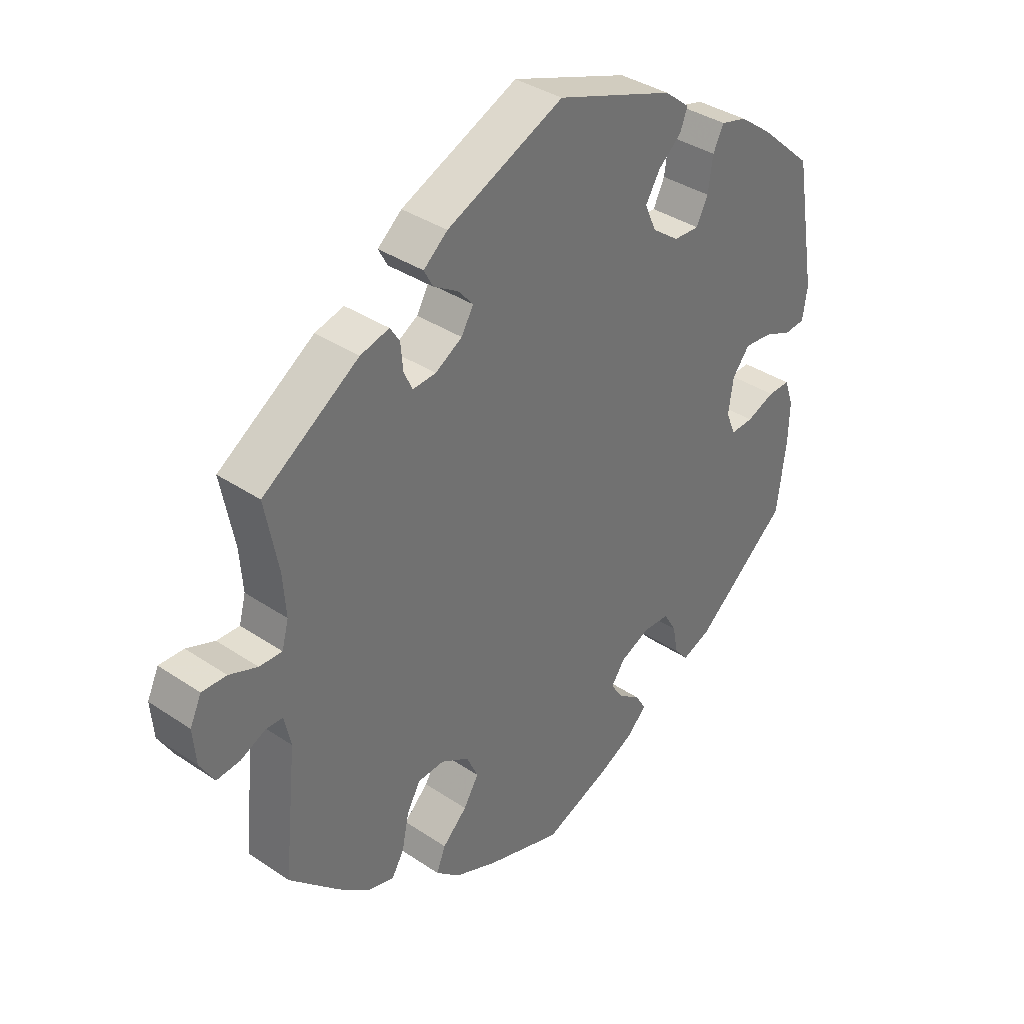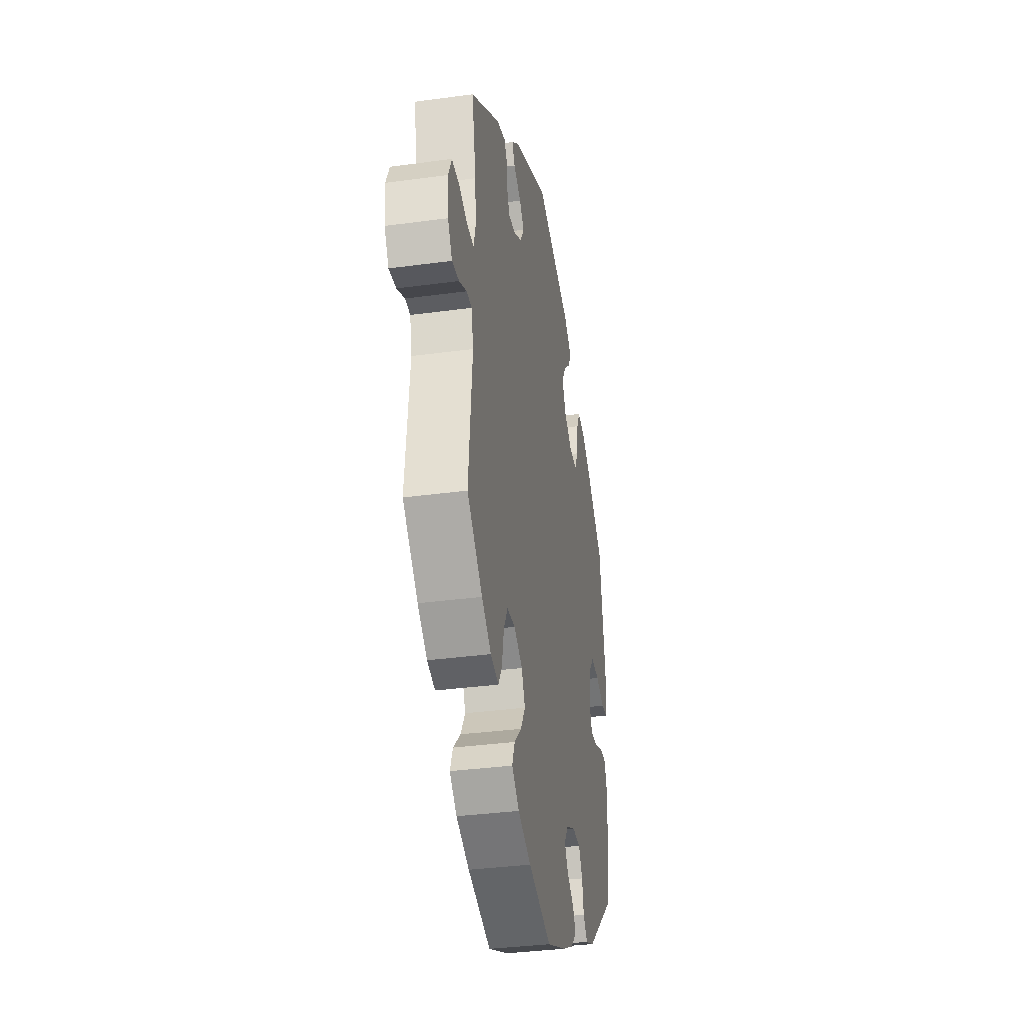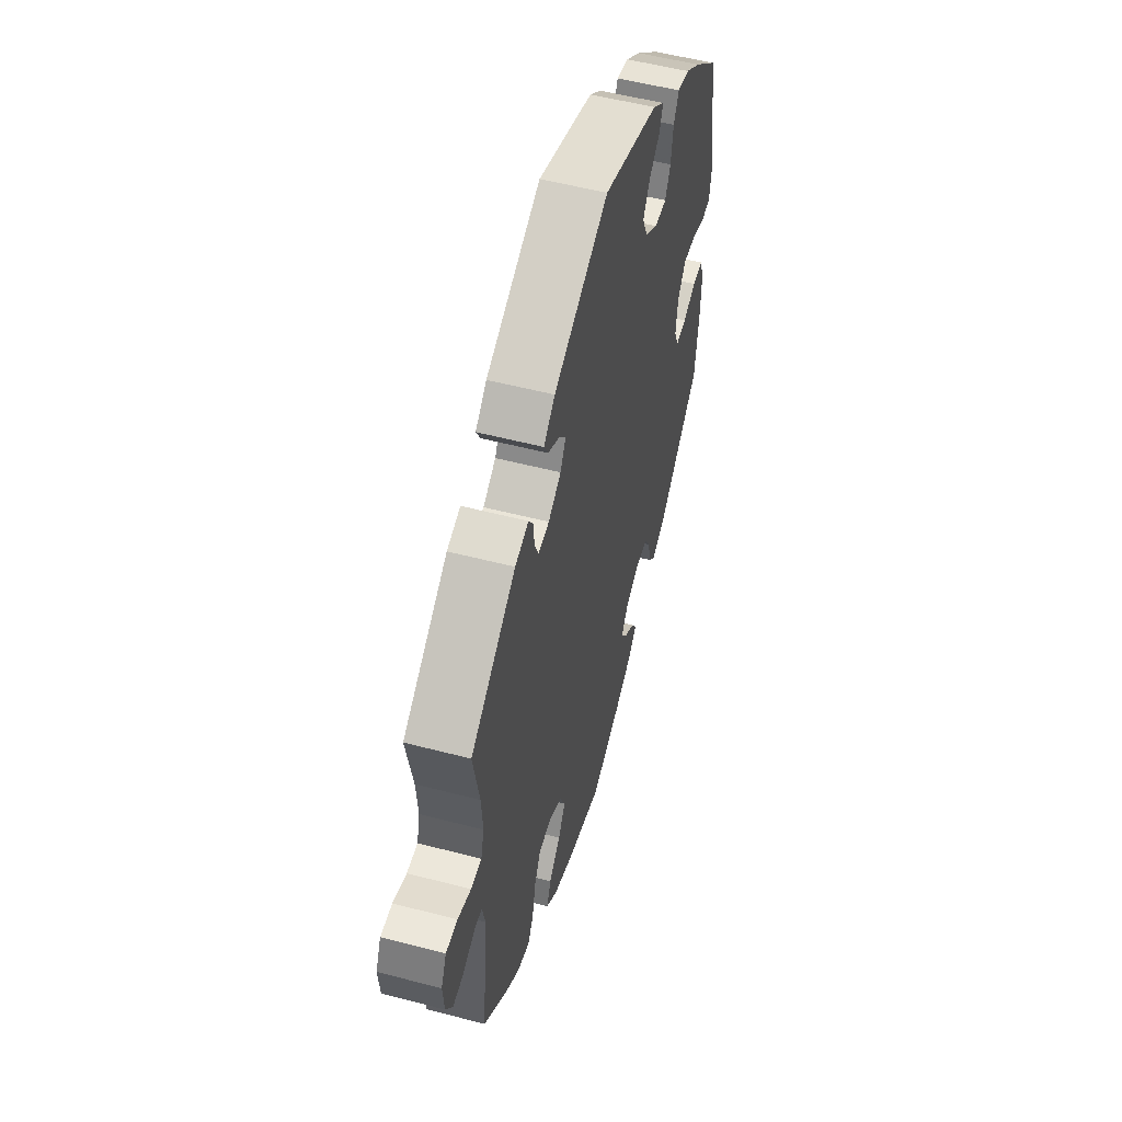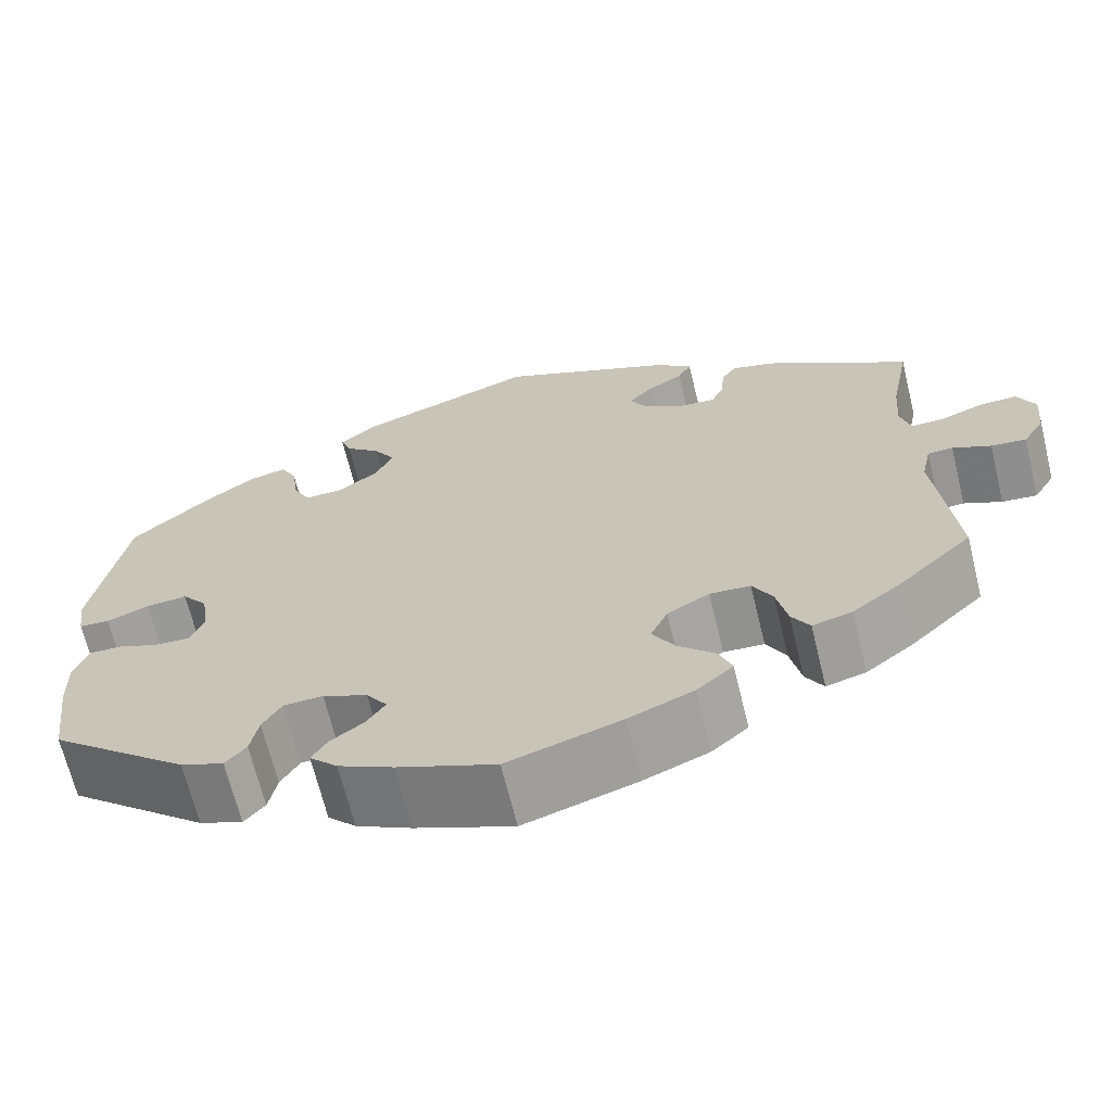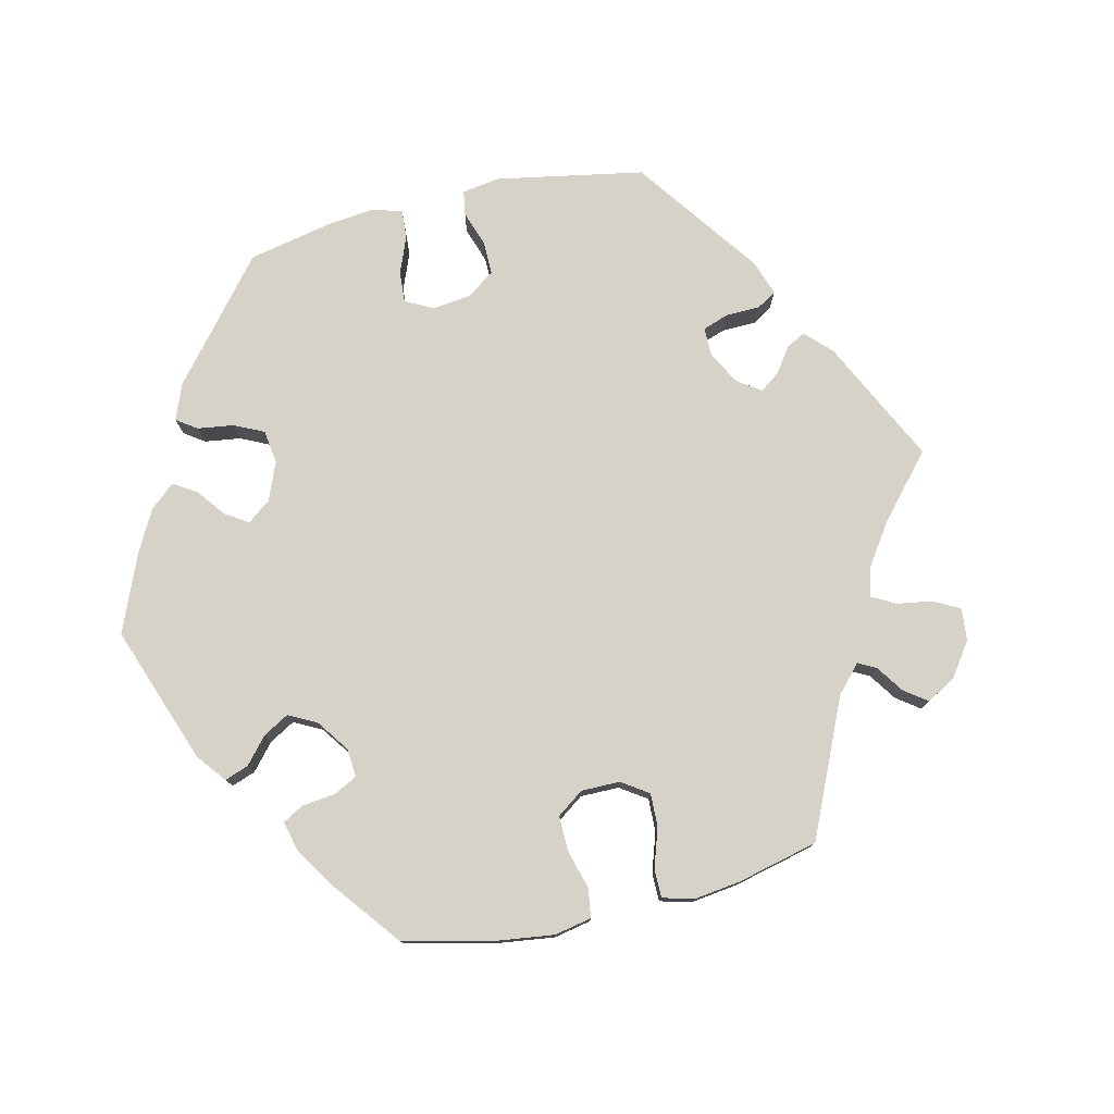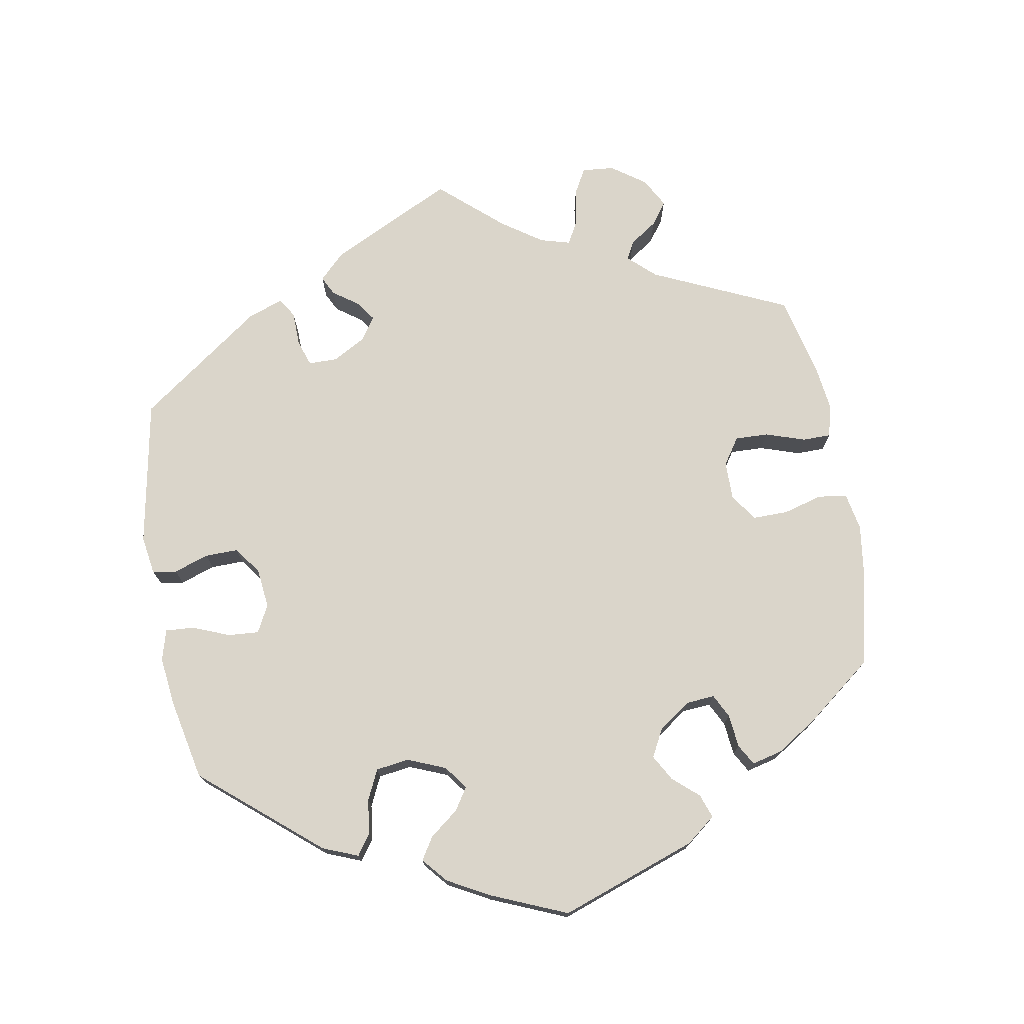
<metadata>
{"format":"obj","ext":"obj","renderer":"f3d","projection":"perspective","resolution":1024,"background":"white","views":[{"elev":36.7,"azim":-48.9,"up":"+Z"},{"elev":-34.8,"azim":-79.7,"up":"+Z"},{"elev":54.2,"azim":-74.5,"up":"+Z"},{"elev":-67.3,"azim":-166.3,"up":"+Z"},{"elev":77.6,"azim":-163.2,"up":"+Y"},{"elev":74.3,"azim":110.2,"up":"+Y"}]}
</metadata>
<code>
v 0.345 0.07 -0.42
v 0.297 0.07 -0.439
v 0.274 0.07 -0.412
v 0.265 0.07 -0.365
v 0.244 0.07 -0.329
v 0.2 0.07 -0.327
v 0.15 0.07 -0.35
v 0.127 0.07 -0.383
v 0.147 0.07 -0.414
v 0.185 0.07 -0.442
v 0.202 0.07 -0.471
v 0.171 0.07 -0.503
v 0.11 0.07 -0.534
v 0.001 0.07 -0.578
v -0.125 0.07 -0.539
v -0.197 0.07 -0.509
v -0.237 0.07 -0.474
v -0.222 0.07 -0.436
v -0.181 0.07 -0.396
v -0.156 0.07 -0.354
v -0.175 0.07 -0.312
v -0.222 0.07 -0.285
v -0.267 0.07 -0.288
v -0.289 0.07 -0.329
v -0.301 0.07 -0.386
v -0.321 0.07 -0.42
v -0.365 0.07 -0.408
v -0.417 0.07 -0.368
v -0.501 0.07 -0.288
v -0.48 0.07 -0.081
v -0.491 0.07 -0.031
v -0.519 0.07 -0.03
v -0.561 0.07 -0.05
v -0.6 0.07 -0.054
v -0.624 0.07 -0.014
v -0.629 0.07 0.044
v -0.61 0.07 0.085
v -0.569 0.07 0.084
v -0.522 0.07 0.066
v -0.484 0.07 0.065
v -0.473 0.07 0.107
v -0.478 0.07 0.175
v -0.5 0.07 0.289
v -0.34 0.07 0.396
v -0.292 0.07 0.409
v -0.276 0.07 0.384
v -0.272 0.07 0.341
v -0.258 0.07 0.31
v -0.219 0.07 0.313
v -0.174 0.07 0.34
v -0.154 0.07 0.375
v -0.179 0.07 0.404
v -0.22 0.07 0.429
v -0.235 0.07 0.457
v -0.195 0.07 0.491
v 0 0.07 0.578
v 0.197 0.07 0.508
v 0.239 0.07 0.474
v 0.227 0.07 0.442
v 0.188 0.07 0.408
v 0.164 0.07 0.368
v 0.183 0.07 0.325
v 0.228 0.07 0.292
v 0.271 0.07 0.29
v 0.29 0.07 0.329
v 0.298 0.07 0.384
v 0.316 0.07 0.42
v 0.359 0.07 0.409
v 0.413 0.07 0.369
v 0.501 0.07 0.29
v 0.537 0.07 0.08
v 0.529 0.07 0.027
v 0.495 0.07 0.024
v 0.448 0.07 0.043
v 0.402 0.07 0.047
v 0.373 0.07 0.01
v 0.365 0.07 -0.047
v 0.381 0.07 -0.085
v 0.419 0.07 -0.083
v 0.466 0.07 -0.064
v 0.503 0.07 -0.063
v 0.518 0.07 -0.106
v 0.516 0.07 -0.173
v 0.501 0.07 -0.288
v 0.345 0 -0.42
v 0.297 0 -0.439
v 0.274 0 -0.412
v 0.265 0 -0.365
v 0.244 0 -0.329
v 0.2 0 -0.327
v 0.15 0 -0.35
v 0.127 0 -0.383
v 0.147 0 -0.414
v 0.185 0 -0.442
v 0.202 0 -0.471
v 0.171 0 -0.503
v 0.11 0 -0.534
v 0.001 0 -0.578
v -0.125 0 -0.539
v -0.197 0 -0.509
v -0.237 0 -0.474
v -0.222 0 -0.436
v -0.181 0 -0.396
v -0.156 0 -0.354
v -0.175 0 -0.312
v -0.222 0 -0.285
v -0.267 0 -0.288
v -0.289 0 -0.329
v -0.301 0 -0.386
v -0.321 0 -0.42
v -0.365 0 -0.408
v -0.417 0 -0.368
v -0.501 0 -0.288
v -0.48 0 -0.081
v -0.491 0 -0.031
v -0.519 0 -0.03
v -0.561 0 -0.05
v -0.6 0 -0.054
v -0.624 0 -0.014
v -0.629 0 0.044
v -0.61 0 0.085
v -0.569 0 0.084
v -0.522 0 0.066
v -0.484 0 0.065
v -0.473 0 0.107
v -0.478 0 0.175
v -0.5 0 0.289
v -0.34 0 0.396
v -0.292 0 0.409
v -0.276 0 0.384
v -0.272 0 0.341
v -0.258 0 0.31
v -0.219 0 0.313
v -0.174 0 0.34
v -0.154 0 0.375
v -0.179 0 0.404
v -0.22 0 0.429
v -0.235 0 0.457
v -0.195 0 0.491
v 0 0 0.578
v 0.197 0 0.508
v 0.239 0 0.474
v 0.227 0 0.442
v 0.188 0 0.408
v 0.164 0 0.368
v 0.183 0 0.325
v 0.228 0 0.292
v 0.271 0 0.29
v 0.29 0 0.329
v 0.298 0 0.384
v 0.316 0 0.42
v 0.359 0 0.409
v 0.413 0 0.369
v 0.501 0 0.29
v 0.537 0 0.08
v 0.529 0 0.027
v 0.495 0 0.024
v 0.448 0 0.043
v 0.402 0 0.047
v 0.373 0 0.01
v 0.365 0 -0.047
v 0.381 0 -0.085
v 0.419 0 -0.083
v 0.466 0 -0.064
v 0.503 0 -0.063
v 0.518 0 -0.106
v 0.516 0 -0.173
v 0.501 0 -0.288
f 79 80 81 82
f 78 79 82 83
f 71 72 73 74
f 71 74 75
f 70 71 75
f 69 70 75 76
f 65 66 67 68
f 64 65 68 69
f 57 58 59 60
f 57 60 61
f 56 57 61
f 55 56 61 62
f 52 53 54 55
f 51 52 55 62
f 44 45 46 47
f 42 43 44 47
f 41 42 47 48
f 40 41 48 49
f 36 37 38 39
f 36 39 40
f 35 36 40
f 32 33 34 35
f 31 32 35 40
f 30 31 40 49
f 24 25 26 27
f 23 24 27 28
f 16 17 18 19
f 16 19 20
f 15 16 20
f 14 15 20
f 13 14 20 21
f 9 10 11 12
f 8 9 12 13
f 1 2 3 4
f 1 4 5
f 78 83 84 1
f 64 69 76 77
f 63 64 77
f 51 62 63 77
f 50 51 77 78
f 23 28 29 30
f 22 23 30 49
f 21 22 49 50
f 8 13 21 50
f 50 78 1 5
f 7 8 50
f 6 7 50
f 5 6 50
f 166 165 164 163
f 167 166 163 162
f 158 157 156 155
f 159 158 155
f 159 155 154
f 160 159 154 153
f 152 151 150 149
f 153 152 149 148
f 144 143 142 141
f 145 144 141
f 145 141 140
f 146 145 140 139
f 139 138 137 136
f 146 139 136 135
f 131 130 129 128
f 131 128 127 126
f 132 131 126 125
f 133 132 125 124
f 123 122 121 120
f 124 123 120
f 124 120 119
f 119 118 117 116
f 124 119 116 115
f 133 124 115 114
f 111 110 109 108
f 112 111 108 107
f 103 102 101 100
f 104 103 100
f 104 100 99
f 104 99 98
f 105 104 98 97
f 96 95 94 93
f 97 96 93 92
f 88 87 86 85
f 89 88 85
f 85 168 167 162
f 161 160 153 148
f 161 148 147
f 161 147 146 135
f 162 161 135 134
f 114 113 112 107
f 133 114 107 106
f 134 133 106 105
f 134 105 97 92
f 89 85 162 134
f 134 92 91
f 134 91 90
f 134 90 89
f 1 85 86 2
f 2 86 87 3
f 3 87 88 4
f 4 88 89 5
f 5 89 90 6
f 6 90 91 7
f 7 91 92 8
f 8 92 93 9
f 9 93 94 10
f 10 94 95 11
f 11 95 96 12
f 12 96 97 13
f 13 97 98 14
f 14 98 99 15
f 15 99 100 16
f 16 100 101 17
f 17 101 102 18
f 18 102 103 19
f 19 103 104 20
f 20 104 105 21
f 21 105 106 22
f 22 106 107 23
f 23 107 108 24
f 24 108 109 25
f 25 109 110 26
f 26 110 111 27
f 27 111 112 28
f 28 112 113 29
f 29 113 114 30
f 30 114 115 31
f 31 115 116 32
f 32 116 117 33
f 33 117 118 34
f 34 118 119 35
f 35 119 120 36
f 36 120 121 37
f 37 121 122 38
f 38 122 123 39
f 39 123 124 40
f 40 124 125 41
f 41 125 126 42
f 42 126 127 43
f 43 127 128 44
f 44 128 129 45
f 45 129 130 46
f 46 130 131 47
f 47 131 132 48
f 48 132 133 49
f 49 133 134 50
f 50 134 135 51
f 51 135 136 52
f 52 136 137 53
f 53 137 138 54
f 54 138 139 55
f 55 139 140 56
f 56 140 141 57
f 57 141 142 58
f 58 142 143 59
f 59 143 144 60
f 60 144 145 61
f 61 145 146 62
f 62 146 147 63
f 63 147 148 64
f 64 148 149 65
f 65 149 150 66
f 66 150 151 67
f 67 151 152 68
f 68 152 153 69
f 69 153 154 70
f 70 154 155 71
f 71 155 156 72
f 72 156 157 73
f 73 157 158 74
f 74 158 159 75
f 75 159 160 76
f 76 160 161 77
f 77 161 162 78
f 78 162 163 79
f 79 163 164 80
f 80 164 165 81
f 81 165 166 82
f 82 166 167 83
f 83 167 168 84
f 84 168 85 1

</code>
